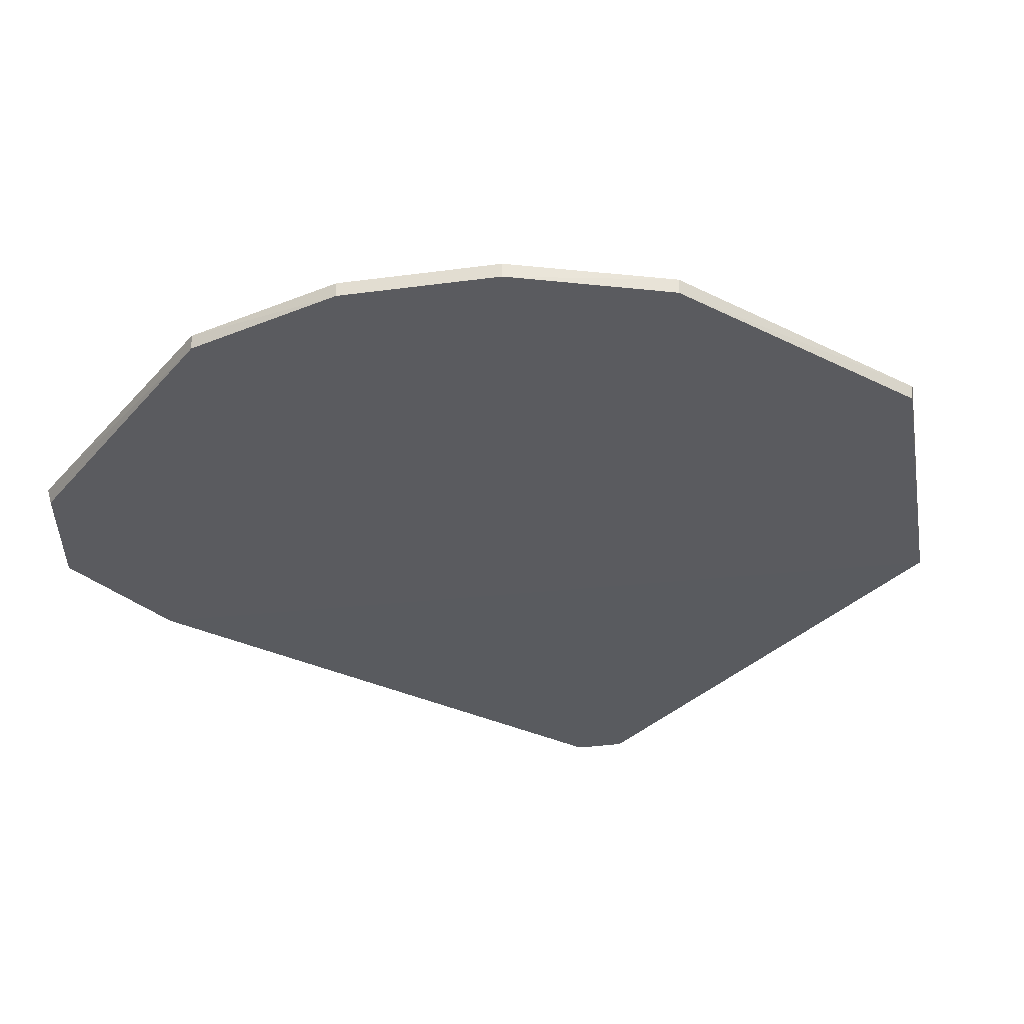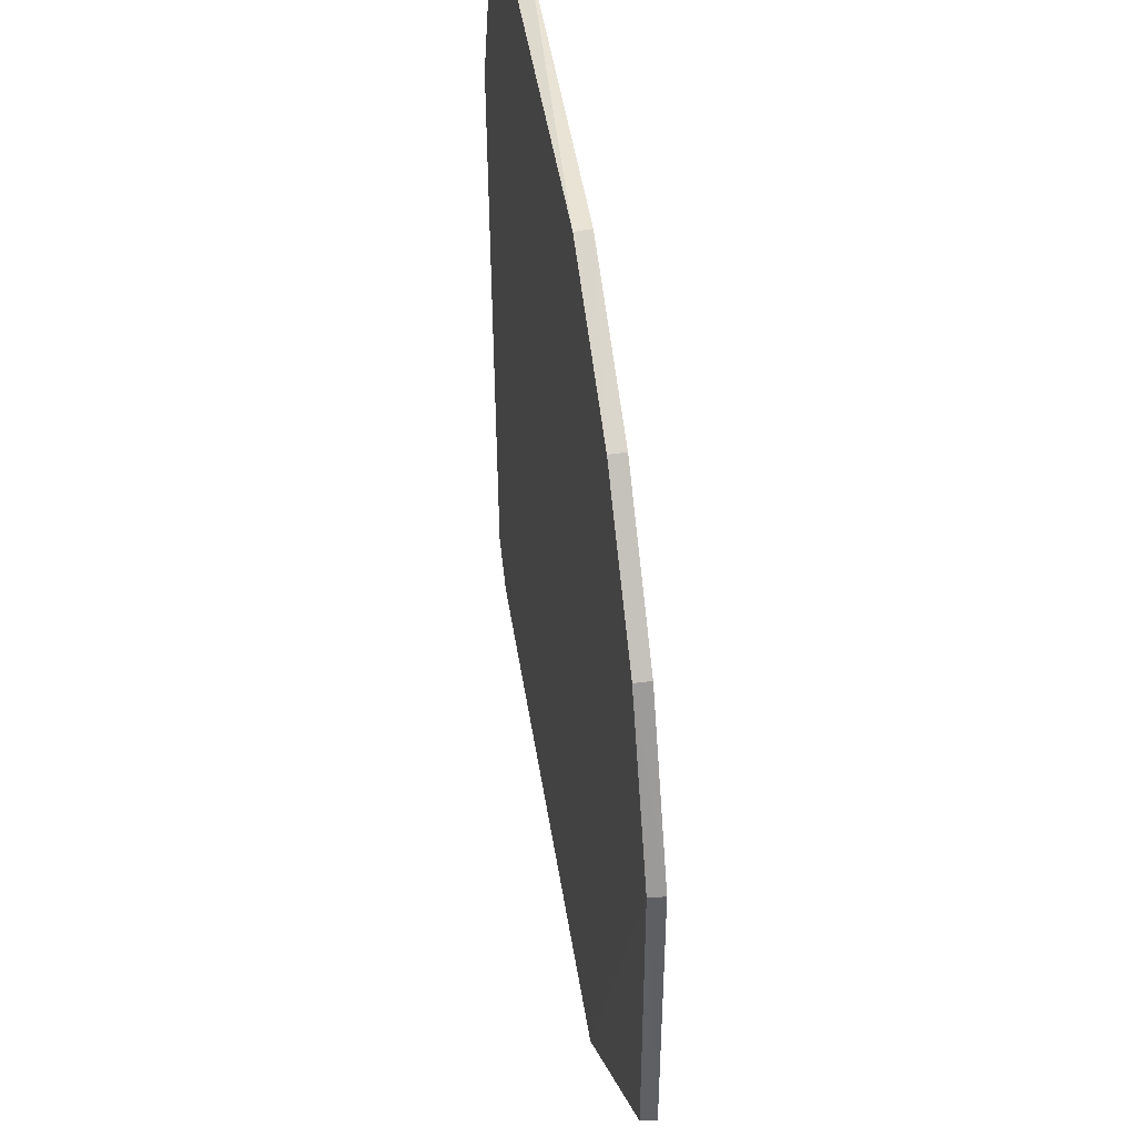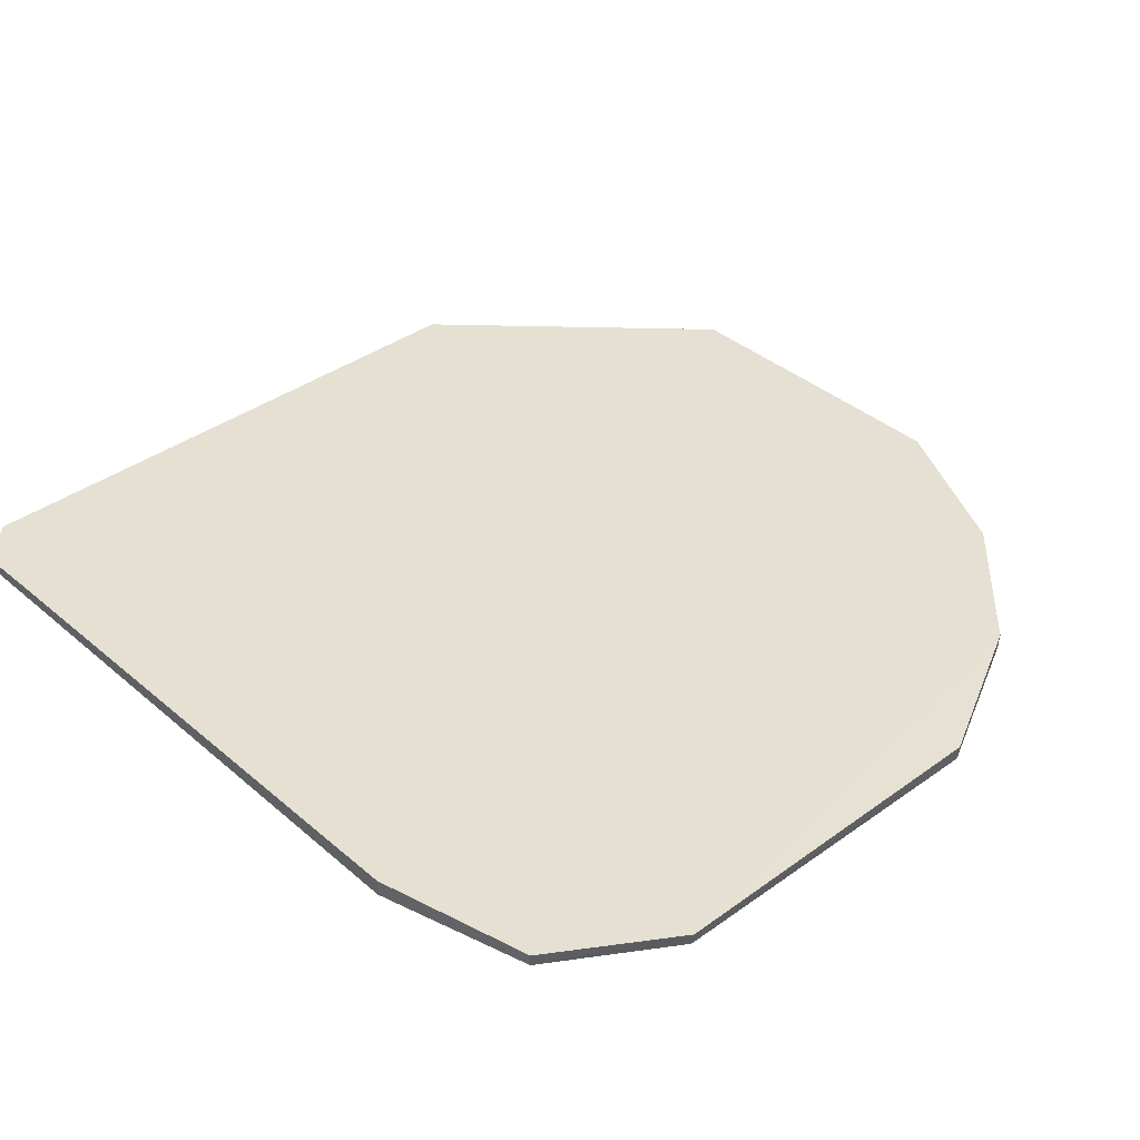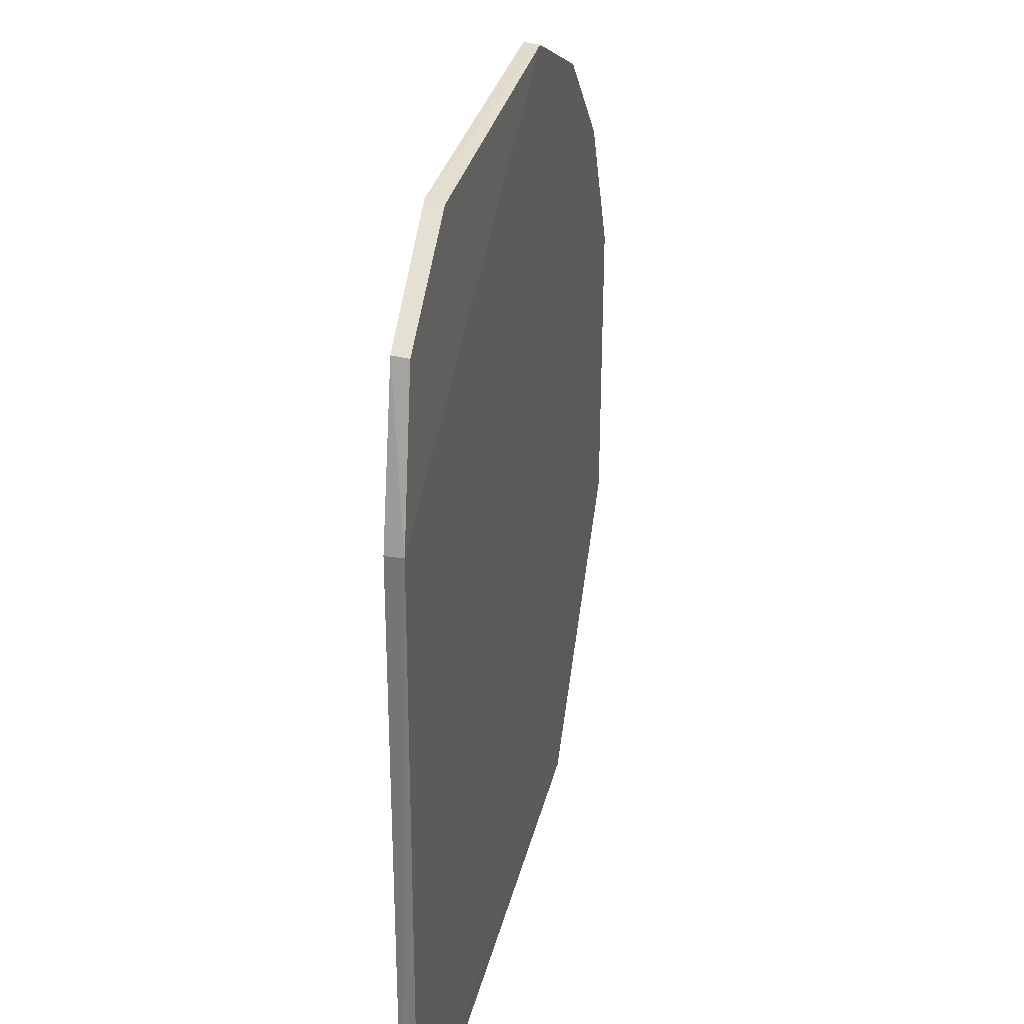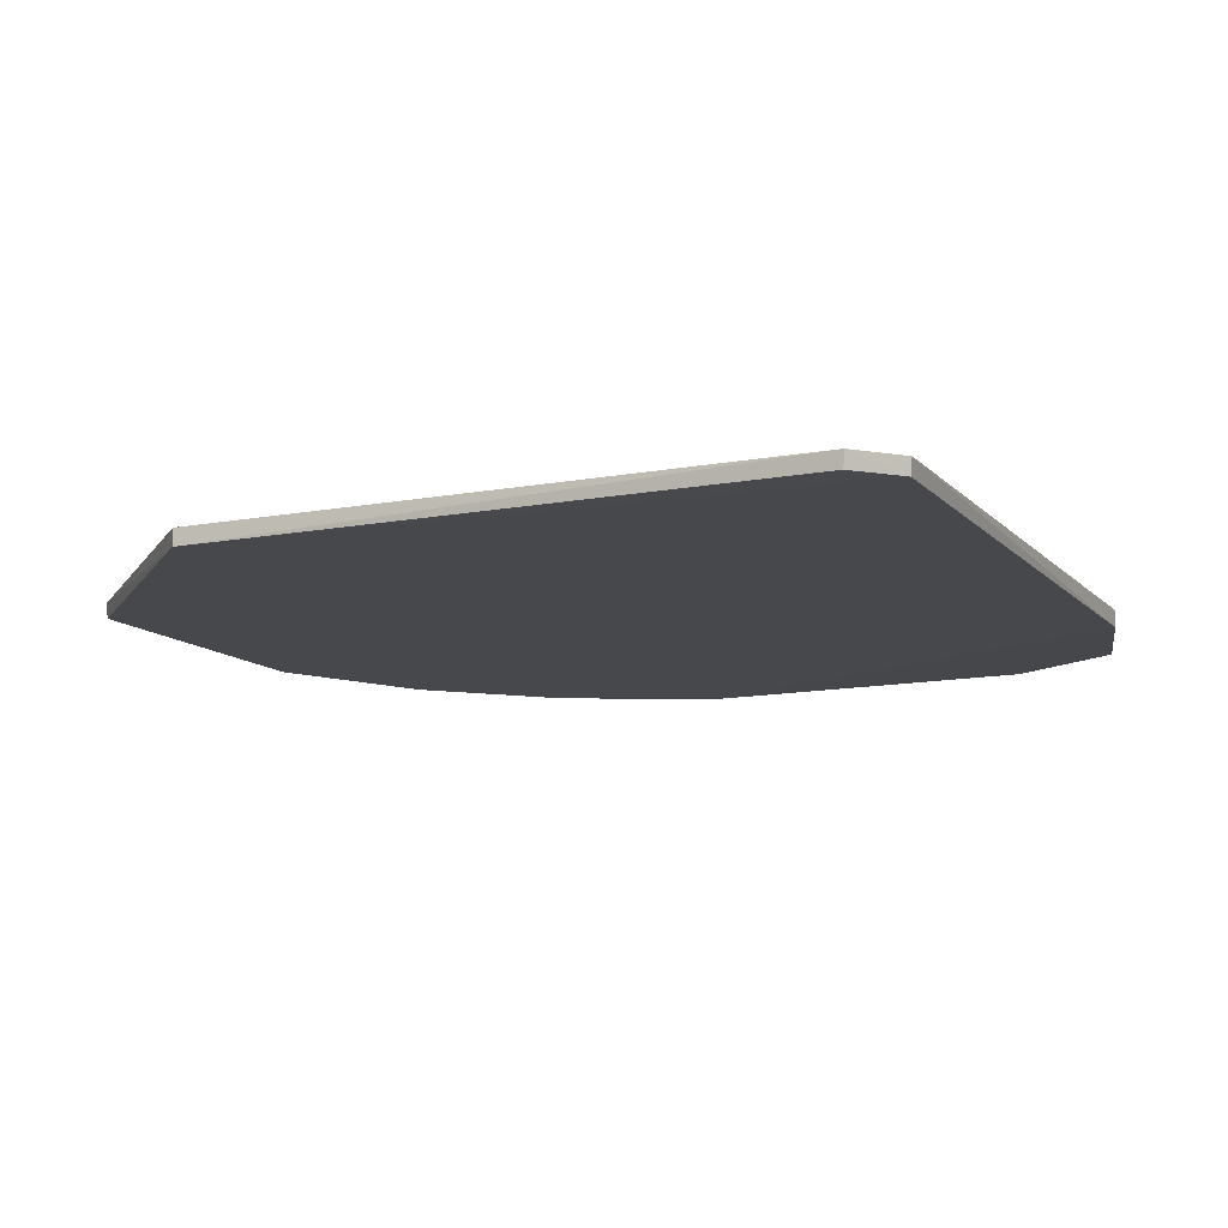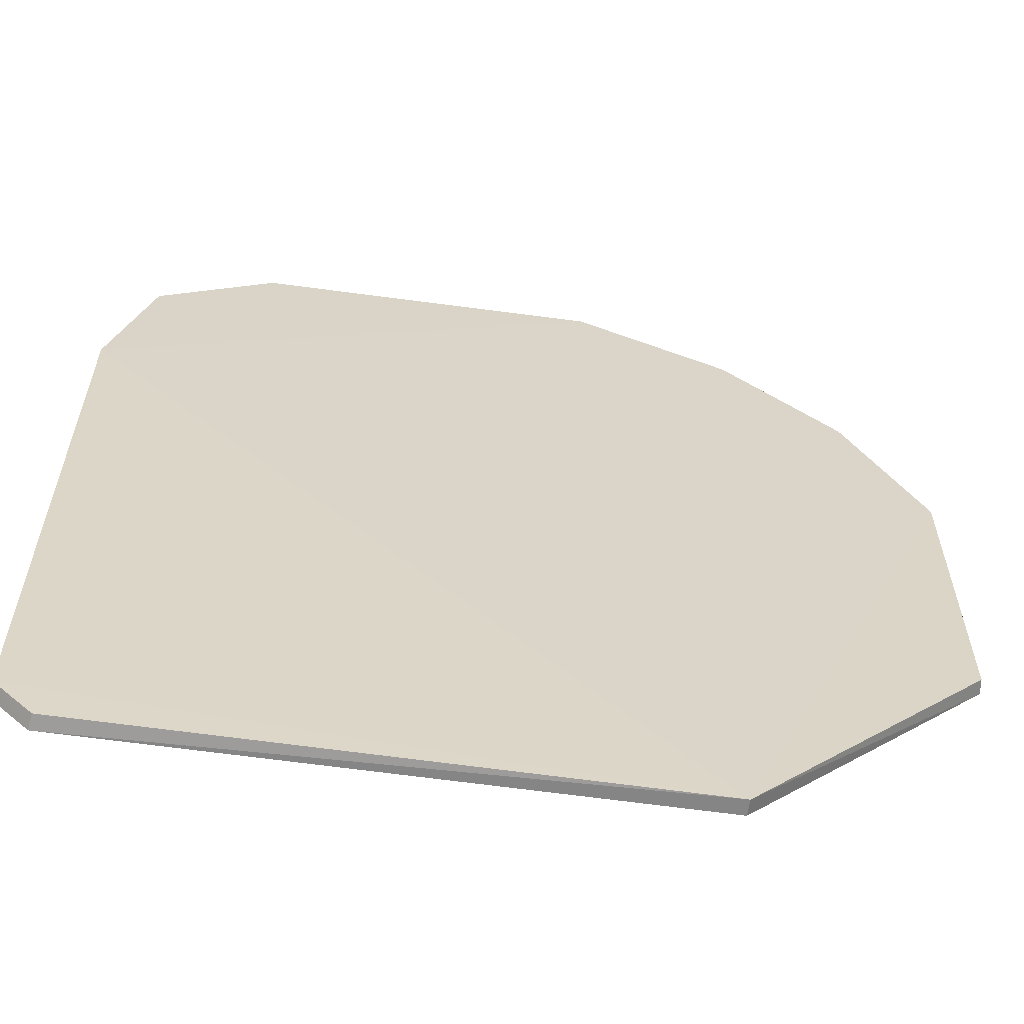
<metadata>
{"format":"obj","ext":"obj","renderer":"f3d","projection":"perspective","resolution":1024,"background":"white","views":[{"elev":-32.9,"azim":-124.6,"up":"+Z"},{"elev":47.2,"azim":-99.0,"up":"+Y"},{"elev":38.0,"azim":137.1,"up":"+Z"},{"elev":31.4,"azim":102.5,"up":"+Y"},{"elev":-11.4,"azim":24.6,"up":"+Z"},{"elev":-61.0,"azim":171.6,"up":"+Y"}]}
</metadata>
<code>
v 0.1289 -0.1592 -0.04282
v 0.1432 -0.1432 -0.04882
v 0.1289 0.1592 -0.04282
v -0.05303 0.1894 -0.04344
v -0.1888 -0.06798 -0.04904
v 0.08264 0.1878 -0.04847
v 0.08335 0.1894 -0.04223
v 0.144 -0.144 -0.04303
v -0.09842 -0.159 -0.04962
v -0.1895 -0.06822 -0.04326
v 0.1439 0.09848 -0.04971
v -0.1135 0.1589 -0.0494
v -0.05288 0.1889 -0.04936
v 0.1281 0.1583 -0.04869
v 0.1281 -0.1583 -0.04869
v -0.1591 0.1136 -0.04344
v -0.09847 -0.1591 -0.04336
v 0.1439 0.09847 -0.04306
v -0.1889 0.05288 -0.04936
v -0.1894 0.05303 -0.04344
v -0.1136 0.1591 -0.04344
v -0.1589 0.1135 -0.0494
f 7 1 3
f 8 1 2
f 8 3 1
f 10 1 7
f 10 5 9
f 11 2 9
f 11 8 2
f 13 7 6
f 13 4 7
f 13 12 4
f 13 6 11
f 13 11 12
f 14 7 3
f 14 6 7
f 14 11 6
f 14 3 11
f 15 9 2
f 15 2 1
f 15 1 9
f 17 10 9
f 17 9 1
f 17 1 10
f 18 11 3
f 18 3 8
f 18 8 11
f 19 9 5
f 19 5 10
f 20 10 7
f 20 7 16
f 20 19 10
f 21 16 7
f 21 7 4
f 21 4 12
f 21 12 16
f 22 16 12
f 22 9 19
f 22 12 11
f 22 11 9
f 22 20 16
f 22 19 20

</code>
